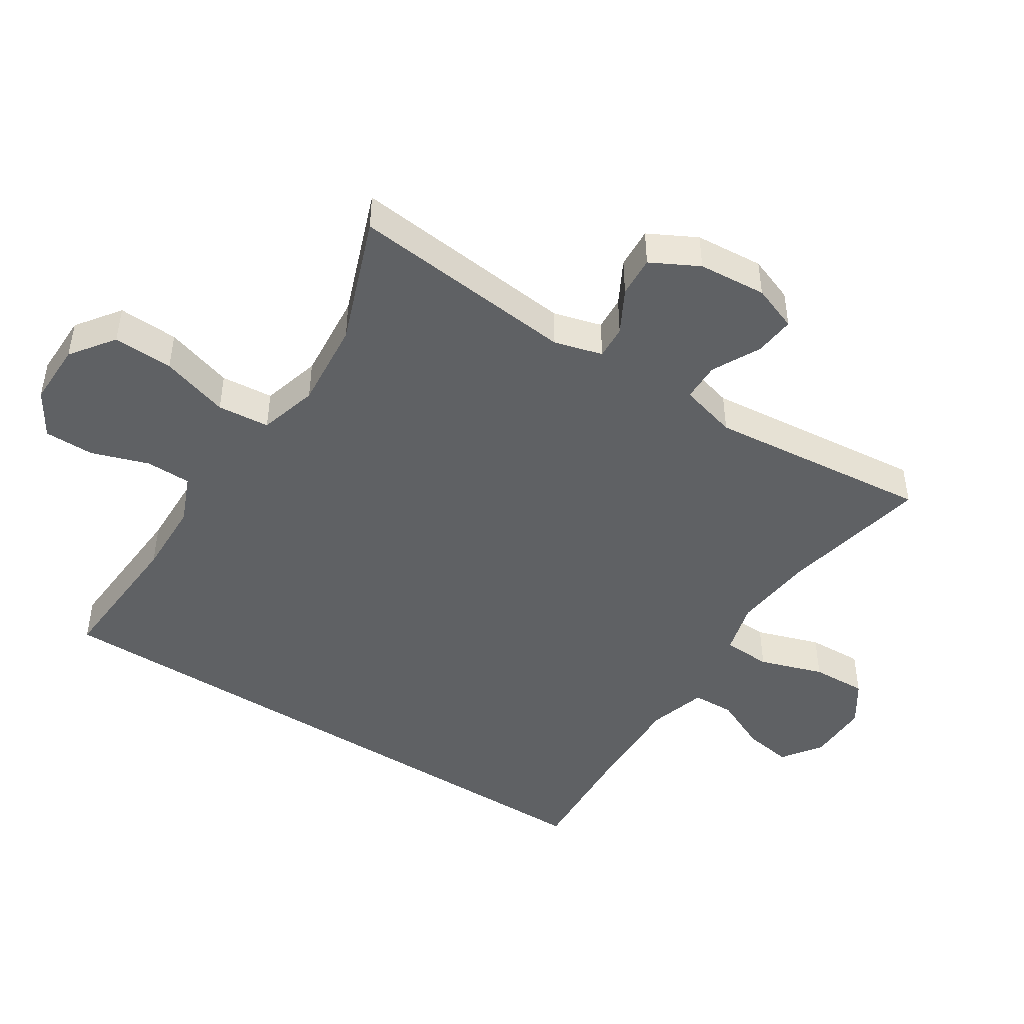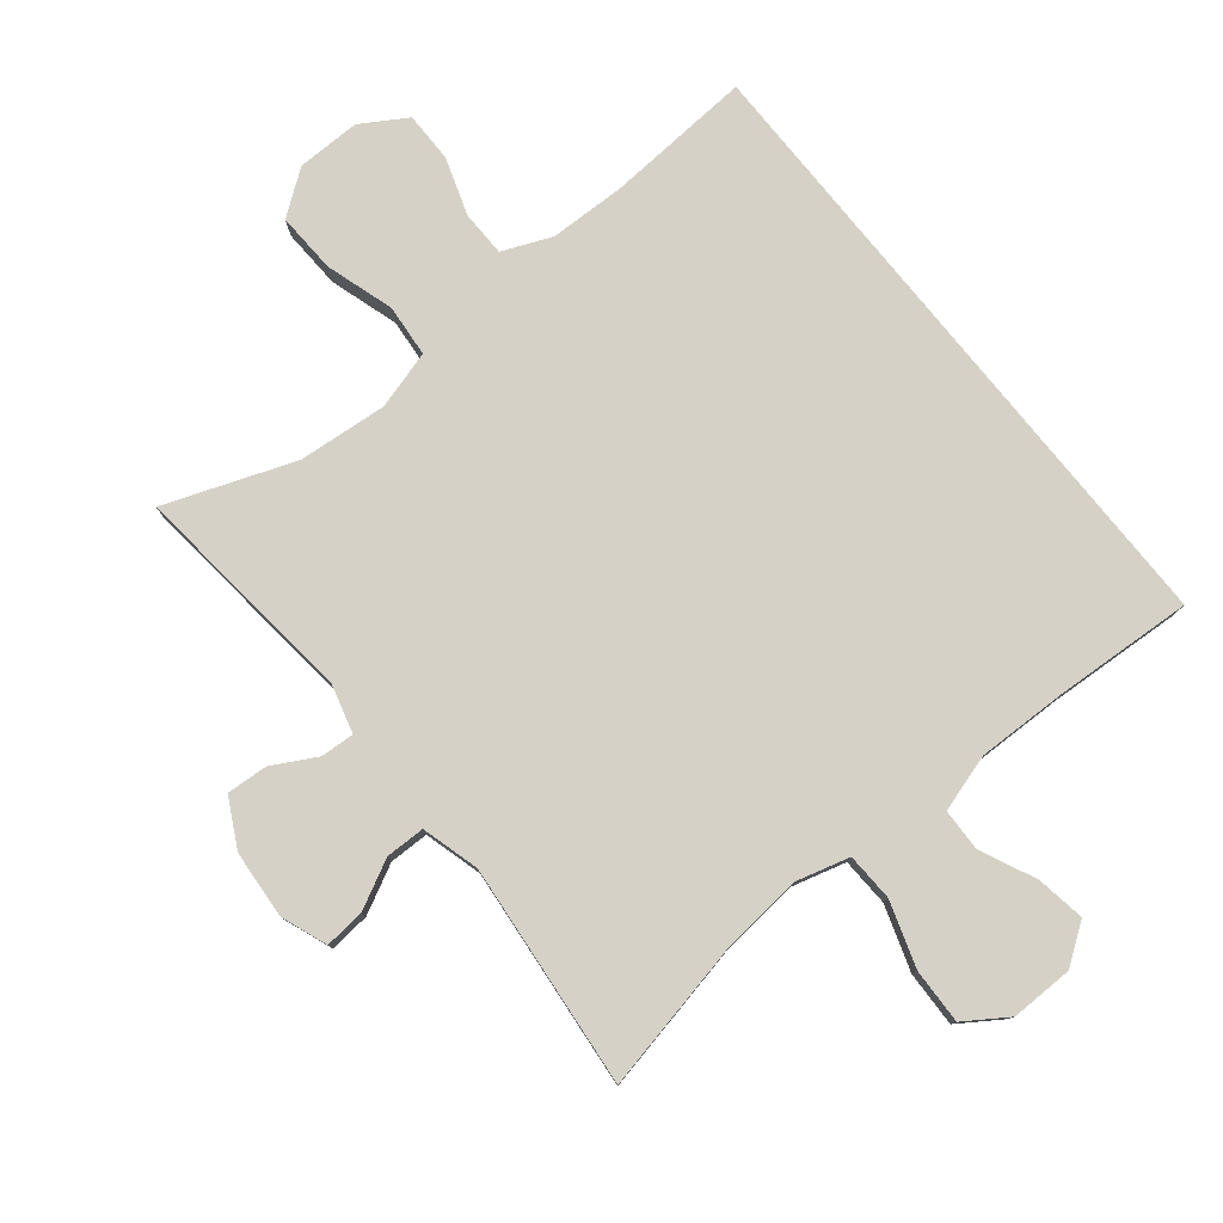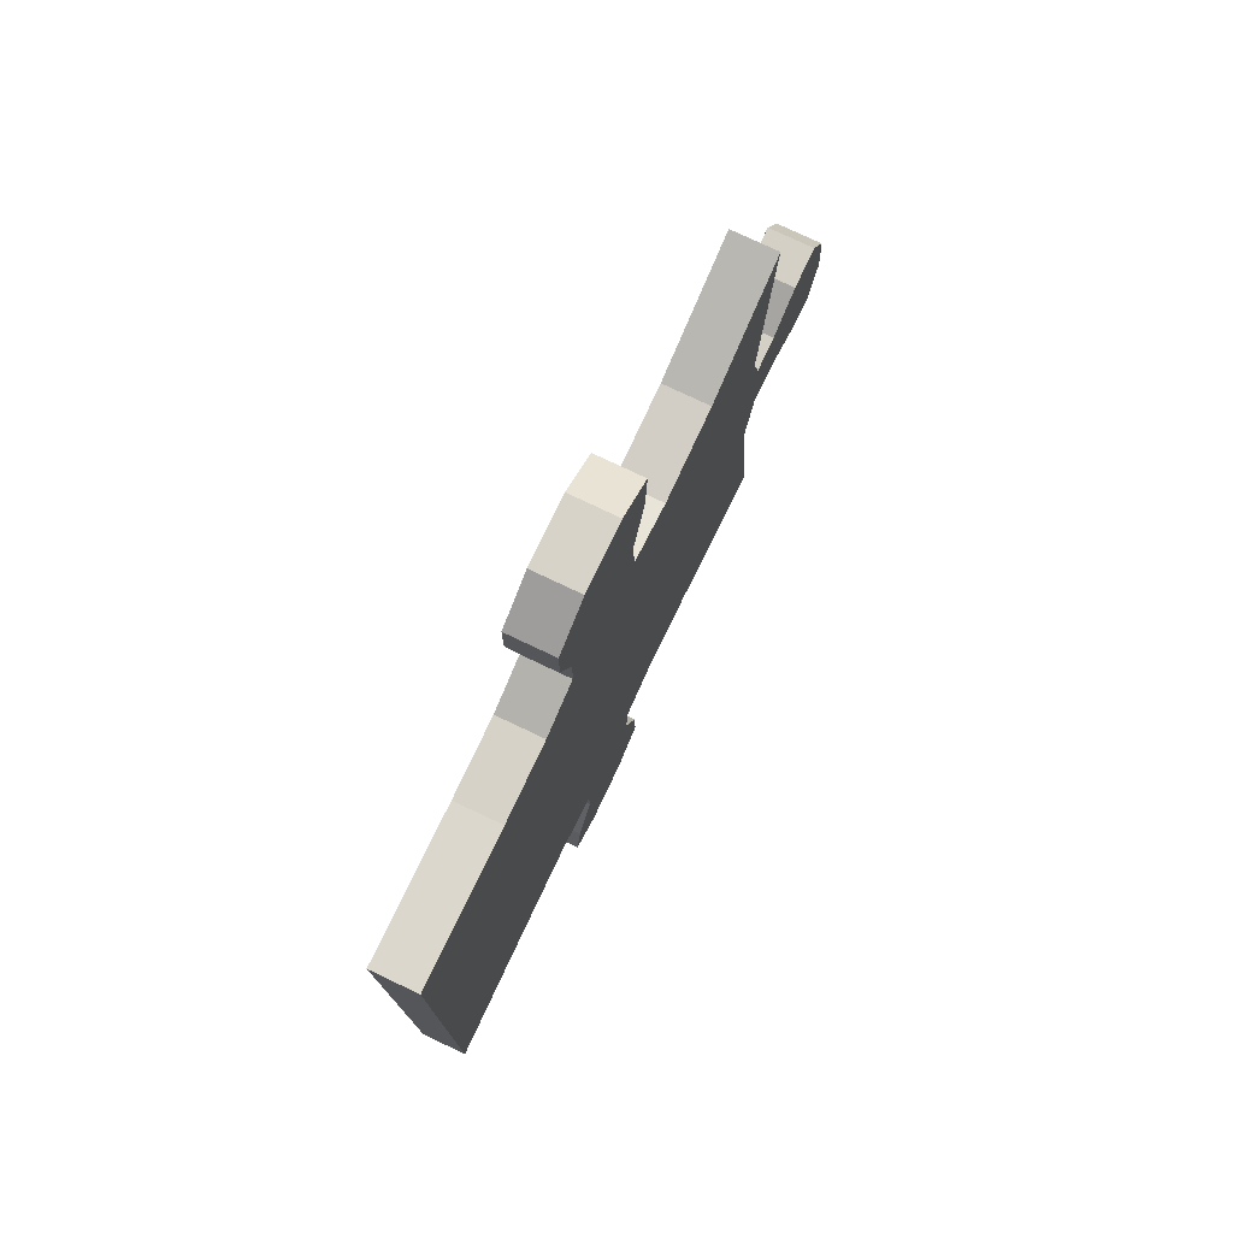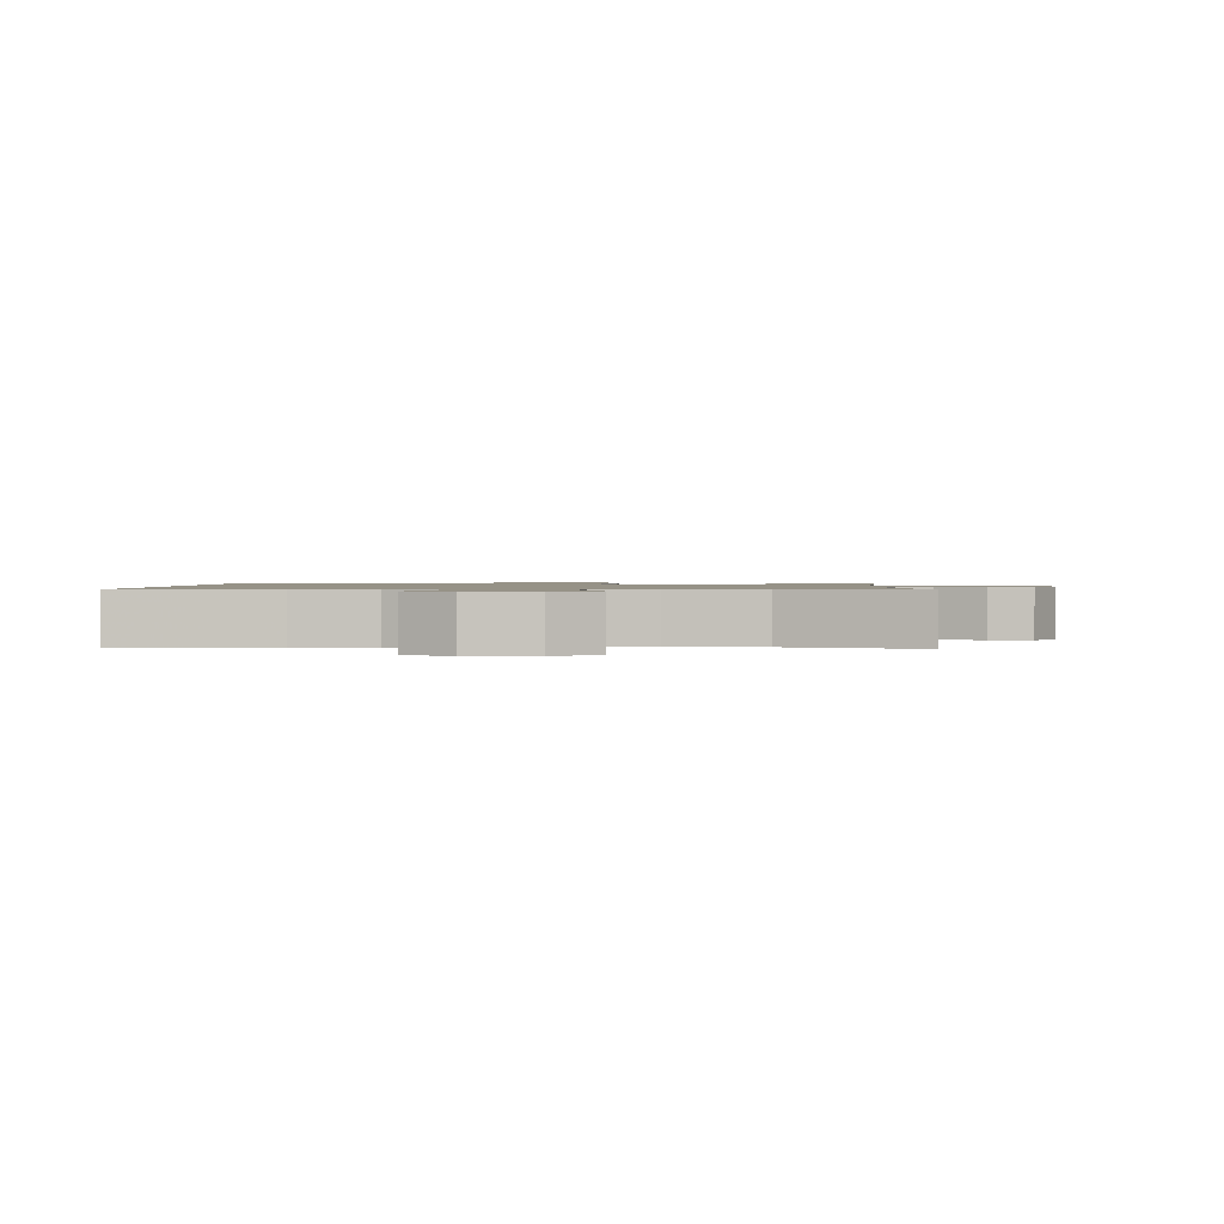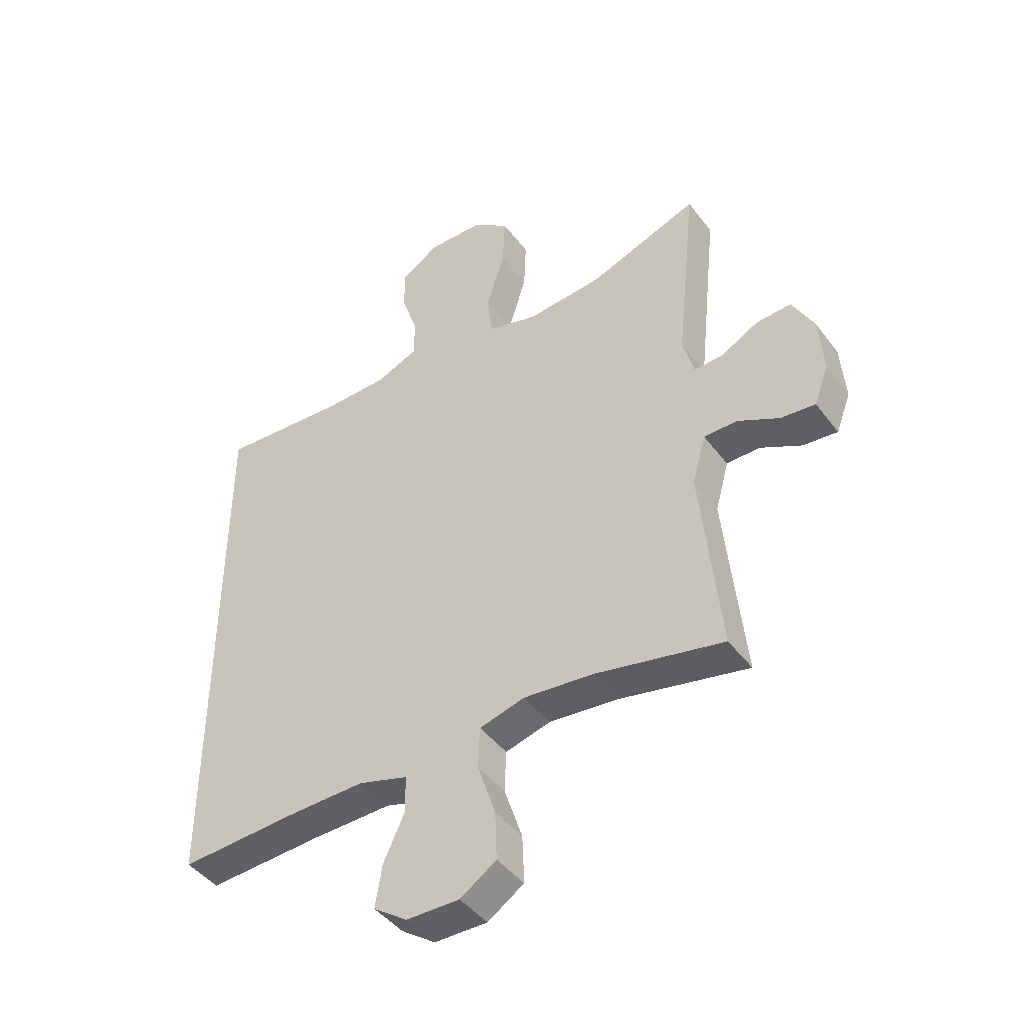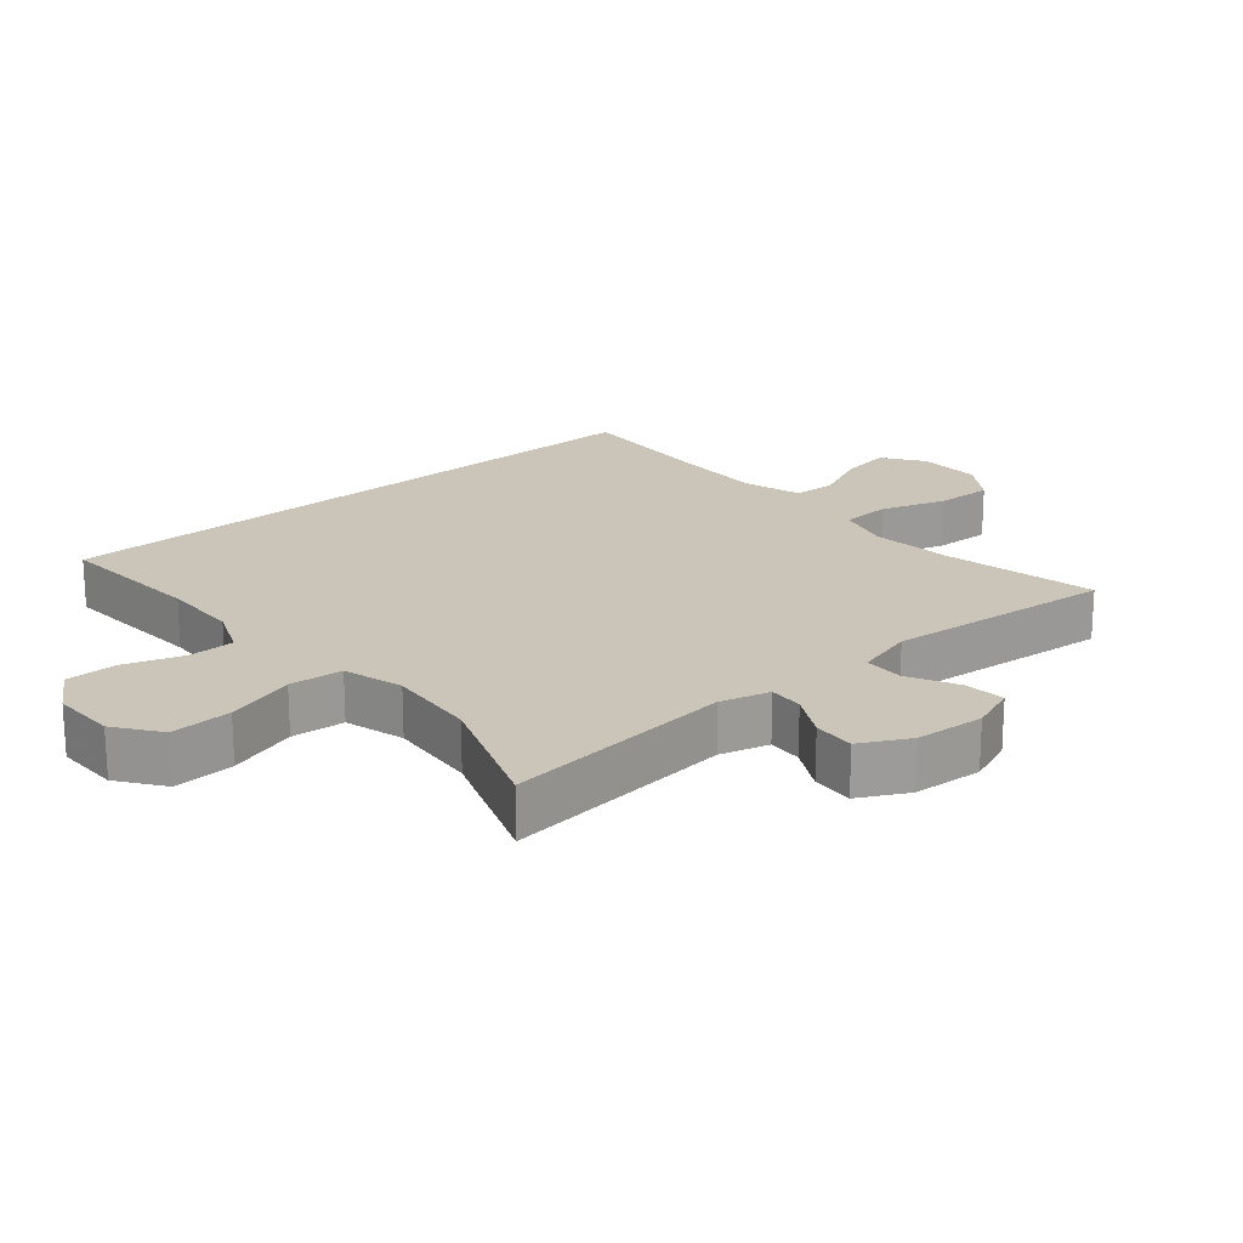
<metadata>
{"format":"obj","ext":"obj","renderer":"f3d","projection":"perspective","resolution":1024,"background":"white","views":[{"elev":-46.3,"azim":57.2,"up":"+Y"},{"elev":79.0,"azim":141.0,"up":"+Y"},{"elev":76.8,"azim":-64.6,"up":"+Z"},{"elev":1.0,"azim":1.1,"up":"+Y"},{"elev":-44.2,"azim":34.3,"up":"+Z"},{"elev":20.4,"azim":49.3,"up":"+Y"}]}
</metadata>
<code>
v 0.5 0.07 -0.5
v 0.273 0.07 -0.453
v 0.15 0.07 -0.441
v 0.07 0.07 -0.463
v 0.067 0.07 -0.536
v 0.099 0.07 -0.633
v 0.102 0.07 -0.717
v 0.038 0.07 -0.76
v -0.056 0.07 -0.759
v -0.116 0.07 -0.717
v -0.104 0.07 -0.643
v -0.066 0.07 -0.56
v -0.068 0.07 -0.496
v -0.155 0.07 -0.47
v -0.292 0.07 -0.473
v -0.5 0.07 -0.485
v -0.5 0.07 0.47
v -0.278 0.07 0.456
v -0.164 0.07 0.459
v -0.09 0.07 0.49
v -0.089 0.07 0.559
v -0.118 0.07 0.645
v -0.118 0.07 0.721
v -0.05 0.07 0.763
v 0.046 0.07 0.762
v 0.112 0.07 0.714
v 0.108 0.07 0.623
v 0.076 0.07 0.52
v 0.083 0.07 0.441
v 0.172 0.07 0.416
v 0.306 0.07 0.428
v 0.5 0.07 0.5
v 0.464 0.07 0.157
v 0.484 0.07 0.084
v 0.535 0.07 0.087
v 0.601 0.07 0.123
v 0.663 0.07 0.127
v 0.701 0.07 0.055
v 0.709 0.07 -0.048
v 0.683 0.07 -0.117
v 0.622 0.07 -0.111
v 0.549 0.07 -0.074
v 0.49 0.07 -0.075
v 0.466 0.07 -0.162
v 0.5 0 -0.5
v 0.273 0 -0.453
v 0.15 0 -0.441
v 0.07 0 -0.463
v 0.067 0 -0.536
v 0.099 0 -0.633
v 0.102 0 -0.717
v 0.038 0 -0.76
v -0.056 0 -0.759
v -0.116 0 -0.717
v -0.104 0 -0.643
v -0.066 0 -0.56
v -0.068 0 -0.496
v -0.155 0 -0.47
v -0.292 0 -0.473
v -0.5 0 -0.485
v -0.5 0 0.47
v -0.278 0 0.456
v -0.164 0 0.459
v -0.09 0 0.49
v -0.089 0 0.559
v -0.118 0 0.645
v -0.118 0 0.721
v -0.05 0 0.763
v 0.046 0 0.762
v 0.112 0 0.714
v 0.108 0 0.623
v 0.076 0 0.52
v 0.083 0 0.441
v 0.172 0 0.416
v 0.306 0 0.428
v 0.5 0 0.5
v 0.464 0 0.157
v 0.484 0 0.084
v 0.535 0 0.087
v 0.601 0 0.123
v 0.663 0 0.127
v 0.701 0 0.055
v 0.709 0 -0.048
v 0.683 0 -0.117
v 0.622 0 -0.111
v 0.549 0 -0.074
v 0.49 0 -0.075
v 0.466 0 -0.162
f 39 40 41 42
f 39 42 43
f 38 39 43
f 35 36 37 38
f 34 35 38 43
f 33 34 43 44
f 31 32 33
f 30 31 33 44
f 25 26 27 28
f 25 28 29
f 24 25 29
f 21 22 23 24
f 20 21 24 29
f 19 20 29
f 18 19 29 30
f 15 16 17 18
f 14 15 18 30
f 9 10 11 12
f 9 12 13
f 8 9 13
f 5 6 7 8
f 4 5 8 13
f 3 4 13 14
f 30 44 1 2
f 3 14 30
f 2 3 30
f 86 85 84 83
f 87 86 83
f 87 83 82
f 82 81 80 79
f 87 82 79 78
f 88 87 78 77
f 77 76 75
f 88 77 75 74
f 72 71 70 69
f 73 72 69
f 73 69 68
f 68 67 66 65
f 73 68 65 64
f 73 64 63
f 74 73 63 62
f 62 61 60 59
f 74 62 59 58
f 56 55 54 53
f 57 56 53
f 57 53 52
f 52 51 50 49
f 57 52 49 48
f 58 57 48 47
f 46 45 88 74
f 74 58 47
f 74 47 46
f 1 45 46 2
f 2 46 47 3
f 3 47 48 4
f 4 48 49 5
f 5 49 50 6
f 6 50 51 7
f 7 51 52 8
f 8 52 53 9
f 9 53 54 10
f 10 54 55 11
f 11 55 56 12
f 12 56 57 13
f 13 57 58 14
f 14 58 59 15
f 15 59 60 16
f 16 60 61 17
f 17 61 62 18
f 18 62 63 19
f 19 63 64 20
f 20 64 65 21
f 21 65 66 22
f 22 66 67 23
f 23 67 68 24
f 24 68 69 25
f 25 69 70 26
f 26 70 71 27
f 27 71 72 28
f 28 72 73 29
f 29 73 74 30
f 30 74 75 31
f 31 75 76 32
f 32 76 77 33
f 33 77 78 34
f 34 78 79 35
f 35 79 80 36
f 36 80 81 37
f 37 81 82 38
f 38 82 83 39
f 39 83 84 40
f 40 84 85 41
f 41 85 86 42
f 42 86 87 43
f 43 87 88 44
f 44 88 45 1

</code>
